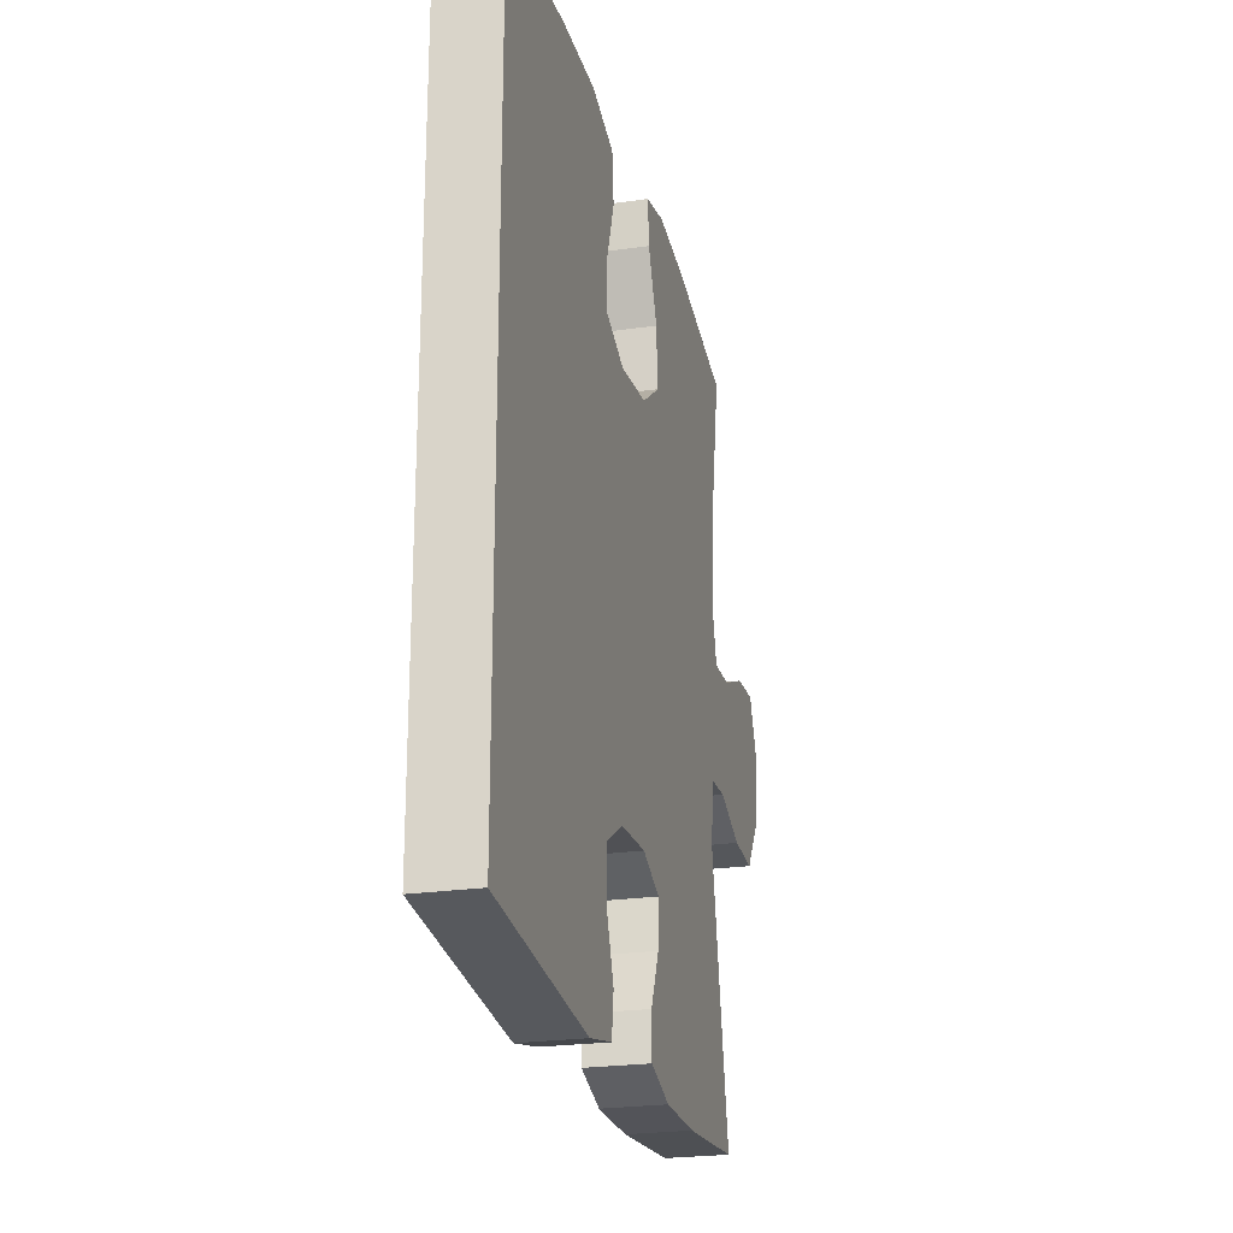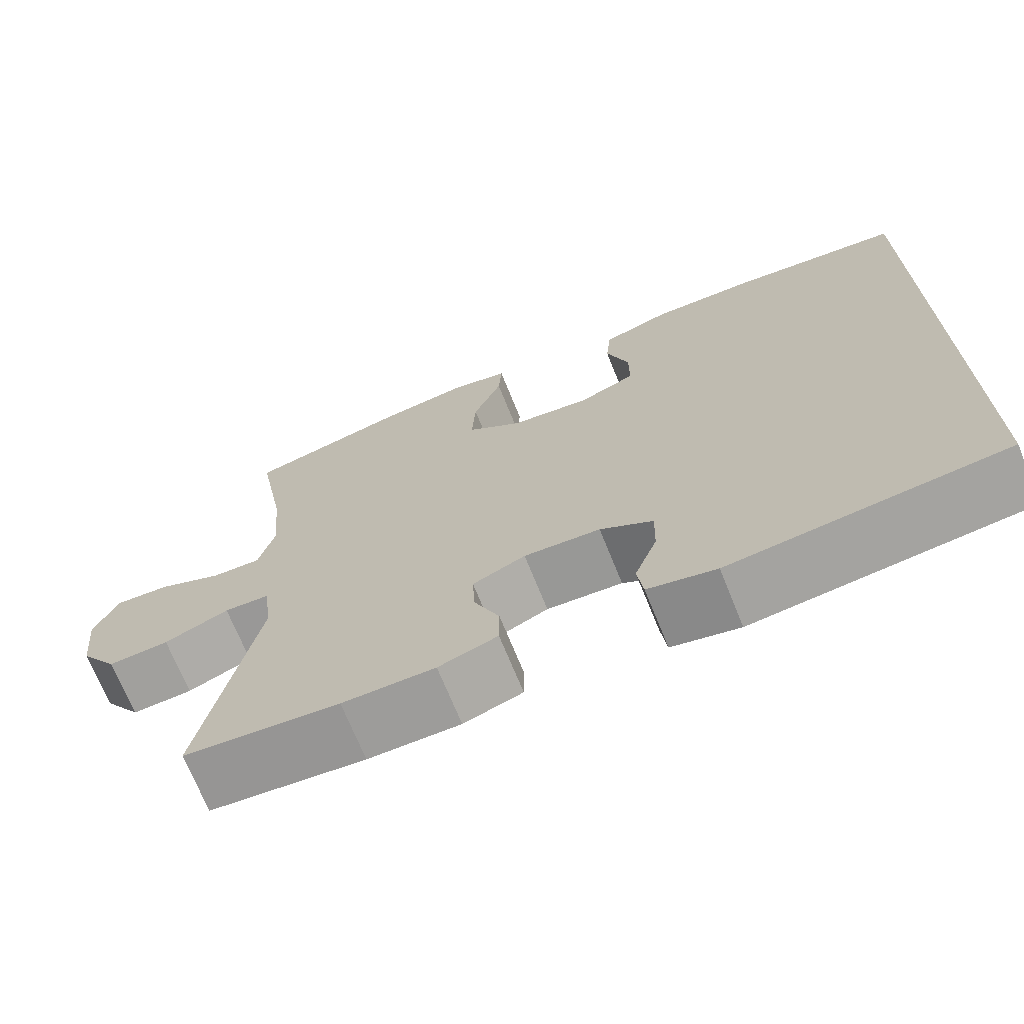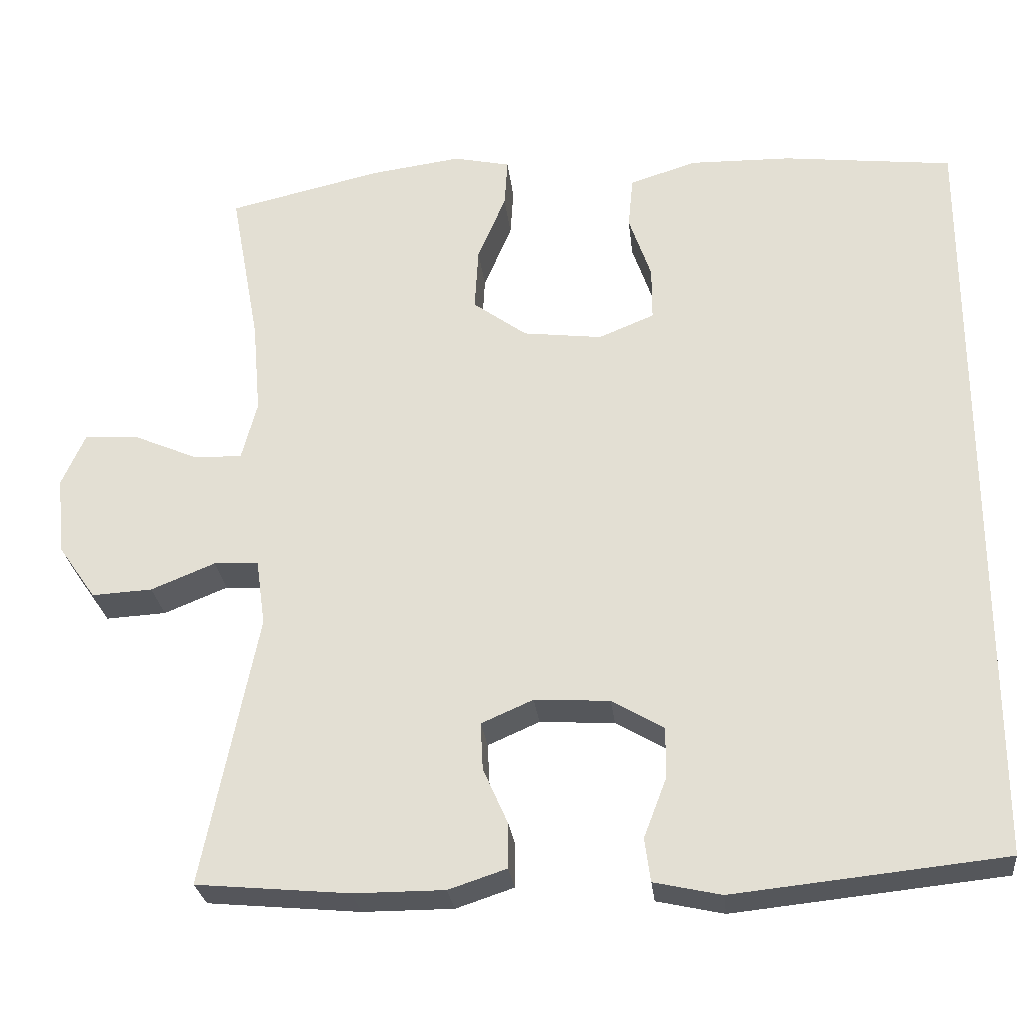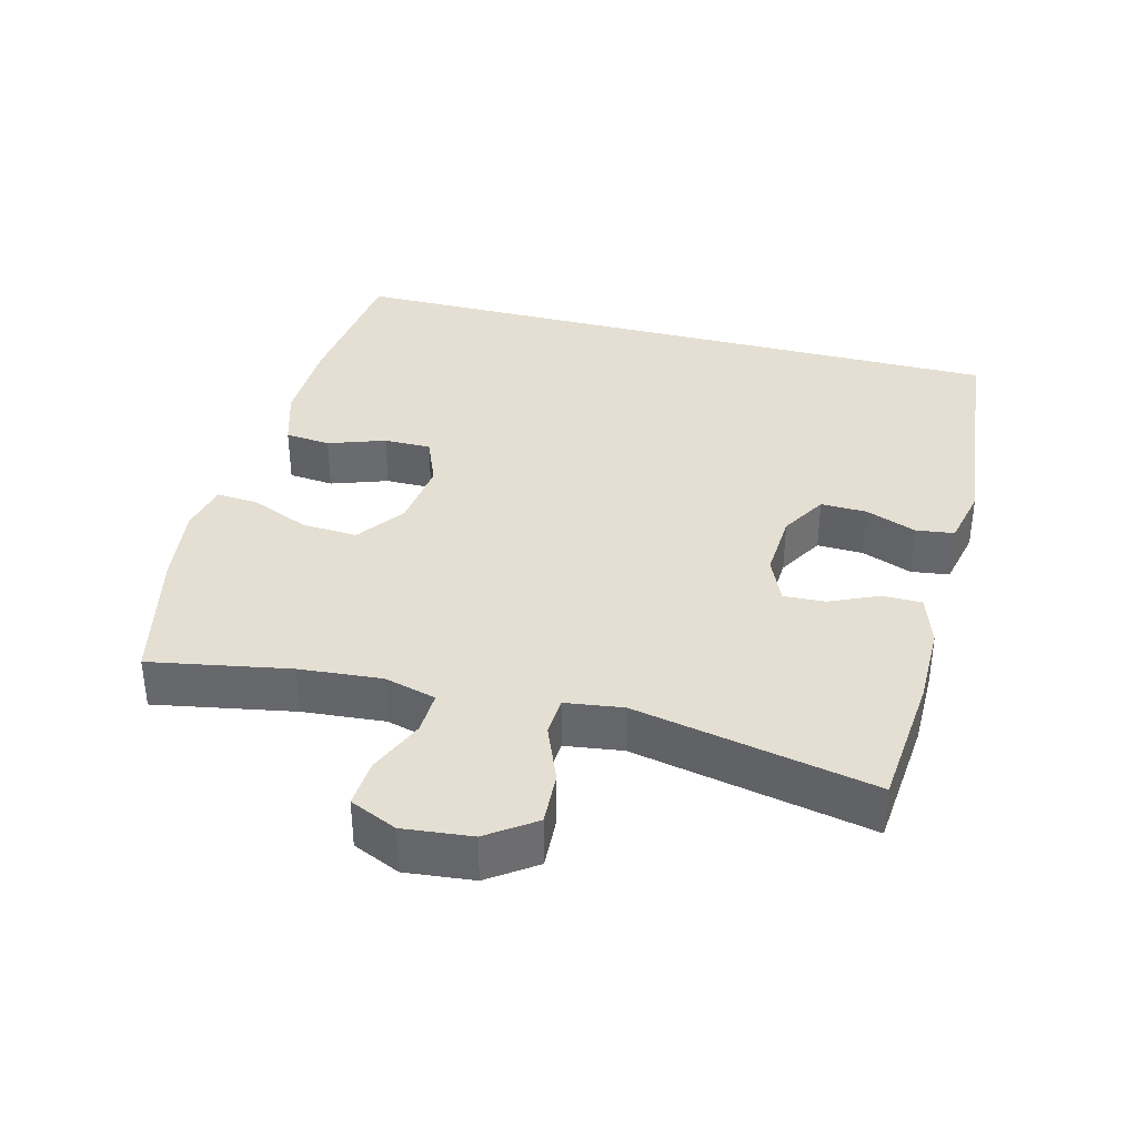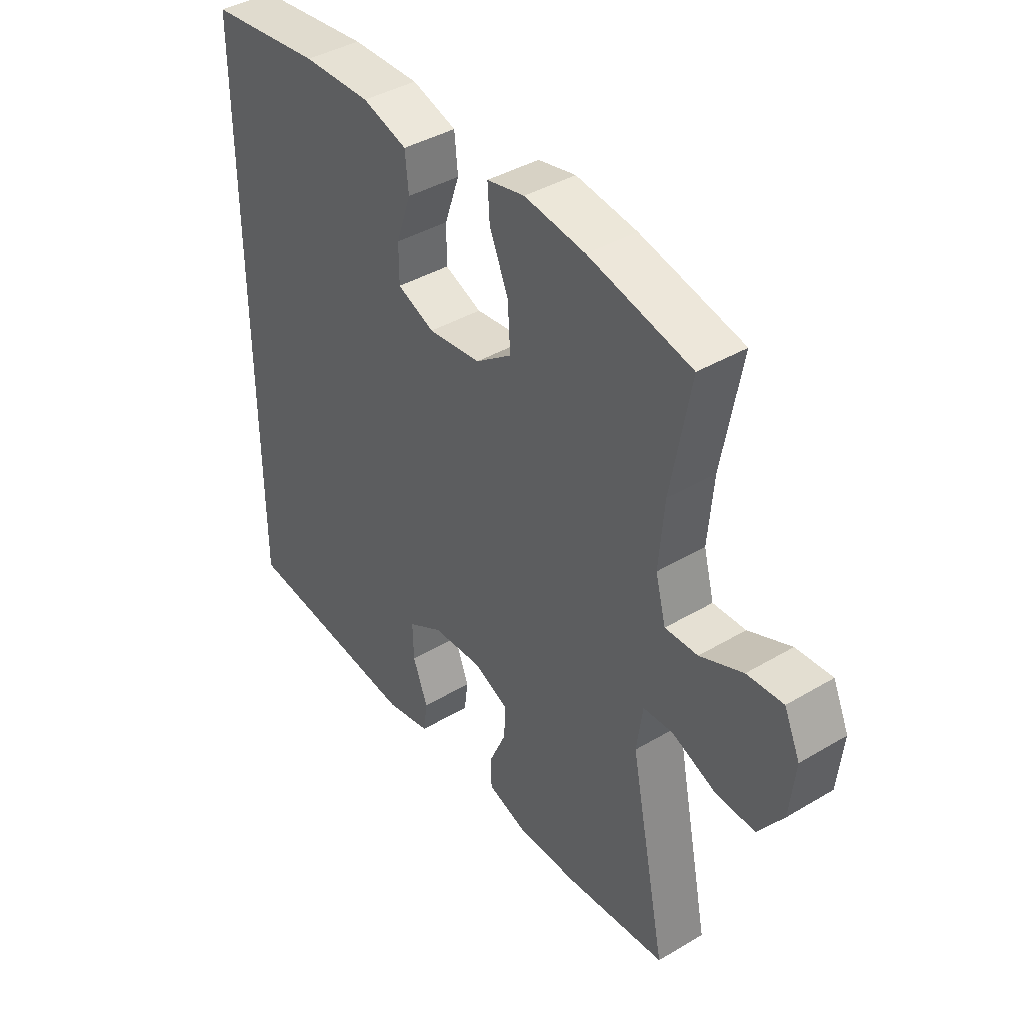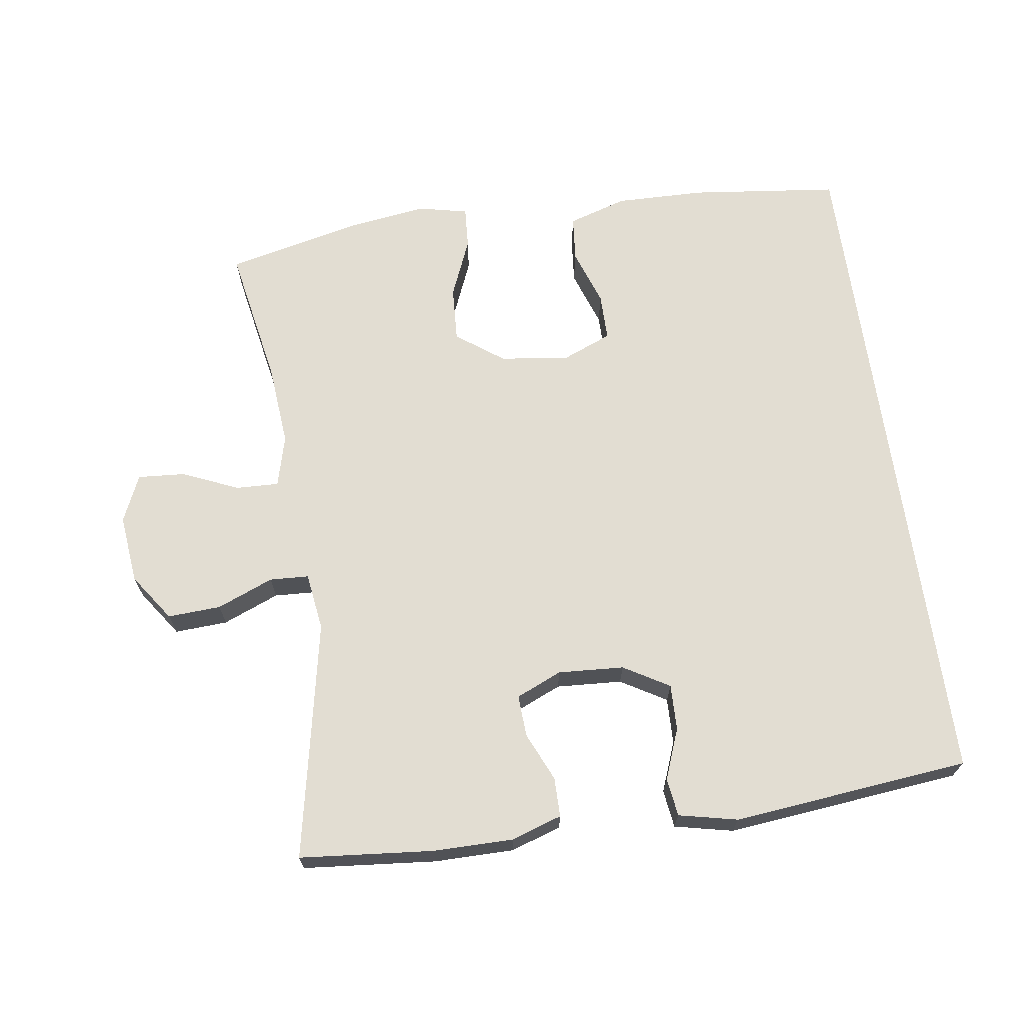
<metadata>
{"format":"obj","ext":"obj","renderer":"f3d","projection":"perspective","resolution":1024,"background":"white","views":[{"elev":-23.7,"azim":-76.3,"up":"+Z"},{"elev":-70.2,"azim":-158.0,"up":"+Z"},{"elev":-27.0,"azim":-173.7,"up":"+Z"},{"elev":37.0,"azim":104.5,"up":"+Y"},{"elev":40.4,"azim":53.9,"up":"+Z"},{"elev":68.3,"azim":171.8,"up":"+Y"}]}
</metadata>
<code>
o path4224
v 0.2814 0.0375 0.5412
v 0.164 0.0375 0.5569
v 0.09114 0.0375 0.541
v 0.09521 0.0375 0.4792
v 0.1316 0.0375 0.3927
v 0.1364 0.0375 0.3112
v 0.06677 0.0375 0.2601
v -0.03552 0.0375 0.2476
v -0.1075 0.0375 0.2771
v -0.1074 0.0375 0.3464
v -0.0785 0.0375 0.43
v -0.08502 0.0375 0.4967
v -0.1715 0.0375 0.5236
v -0.3028 0.0375 0.521
v -0.5217 0.0375 0.4955
v -0.5217 0.0375 -0.5062
v -0.1715 0.0375 -0.5426
v -0.08451 0.0375 -0.5234
v -0.077 0.0375 -0.4672
v -0.1056 0.0375 -0.3925
v -0.1075 0.0375 -0.3246
v -0.03995 0.0375 -0.285
v 0.05735 0.0375 -0.2791
v 0.1244 0.0375 -0.3083
v 0.1214 0.0375 -0.3696
v 0.08936 0.0375 -0.4419
v 0.08957 0.0375 -0.4997
v 0.1646 0.0375 -0.5244
v 0.2823 0.0375 -0.5244
v 0.4802 0.0375 -0.5062
v 0.4095 0.0375 -0.1542
v 0.4212 0.0375 -0.06904
v 0.479 0.0375 -0.06609
v 0.562 0.0375 -0.0997
v 0.6404 0.0375 -0.1039
v 0.6888 0.0375 -0.03446
v 0.6994 0.0375 0.06673
v 0.6685 0.0375 0.136
v 0.5985 0.0375 0.1311
v 0.5158 0.0375 0.09524
v 0.4526 0.0375 0.09295
v 0.4324 0.0375 0.1692
v 0.4428 0.0375 0.2906
v 0.4802 0.0375 0.4955
v 0.2814 -0.0375 0.5412
v 0.164 -0.0375 0.5569
v 0.09114 -0.0375 0.541
v 0.09521 -0.0375 0.4792
v 0.1316 -0.0375 0.3927
v 0.1364 -0.0375 0.3112
v 0.06677 -0.0375 0.2601
v -0.03552 -0.0375 0.2476
v -0.1075 -0.0375 0.2771
v -0.1074 -0.0375 0.3464
v -0.0785 -0.0375 0.43
v -0.08502 -0.0375 0.4967
v -0.1715 -0.0375 0.5236
v -0.3028 -0.0375 0.521
v -0.5217 -0.0375 0.4955
v -0.5217 -0.0375 -0.5062
v -0.1715 -0.0375 -0.5426
v -0.08451 -0.0375 -0.5234
v -0.077 -0.0375 -0.4672
v -0.1056 -0.0375 -0.3925
v -0.1075 -0.0375 -0.3246
v -0.03995 -0.0375 -0.285
v 0.05735 -0.0375 -0.2791
v 0.1244 -0.0375 -0.3083
v 0.1214 -0.0375 -0.3696
v 0.08936 -0.0375 -0.4419
v 0.08957 -0.0375 -0.4997
v 0.1646 -0.0375 -0.5244
v 0.2823 -0.0375 -0.5244
v 0.4802 -0.0375 -0.5062
v 0.4095 -0.0375 -0.1542
v 0.4212 -0.0375 -0.06904
v 0.479 -0.0375 -0.06609
v 0.562 -0.0375 -0.0997
v 0.6404 -0.0375 -0.1039
v 0.6888 -0.0375 -0.03446
v 0.6994 -0.0375 0.06673
v 0.6685 -0.0375 0.136
v 0.5985 -0.0375 0.1311
v 0.5158 -0.0375 0.09524
v 0.4526 -0.0375 0.09295
v 0.4324 -0.0375 0.1692
v 0.4428 -0.0375 0.2906
v 0.4802 -0.0375 0.4955
v 0.2814 0.0375 0.5412
v 0.164 0.0375 0.5569
v 0.09114 0.0375 0.541
v 0.09114 0.0375 0.541
v 0.09521 0.0375 0.4792
v -0.08502 0.0375 0.4967
v -0.08502 0.0375 0.4967
v -0.1715 0.0375 0.5236
v -0.3028 0.0375 0.521
v 0.4802 0.0375 0.4955
v 0.4802 0.0375 0.4955
v -0.5217 0.0375 0.4955
v -0.5217 0.0375 0.4955
v -0.0785 0.0375 0.43
v -0.5217 0.0375 -0.5062
v -0.5217 0.0375 -0.5062
v 0.1316 0.0375 0.3927
v -0.1074 0.0375 0.3464
v 0.4428 0.0375 0.2906
v 0.1364 0.0375 0.3112
v -0.1075 0.0375 0.2771
v -0.1075 0.0375 0.2771
v 0.06677 0.0375 0.2601
v 0.4324 0.0375 0.1692
v -0.03552 0.0375 0.2476
v 0.4526 0.0375 0.09295
v 0.4526 0.0375 0.09295
v 0.6994 0.0375 0.06673
v 0.6685 0.0375 0.136
v 0.6685 0.0375 0.136
v 0.5985 0.0375 0.1311
v 0.5158 0.0375 0.09524
v 0.6888 0.0375 -0.03446
v 0.6404 0.0375 -0.1039
v 0.4212 0.0375 -0.06904
v 0.4212 0.0375 -0.06904
v 0.479 0.0375 -0.06609
v 0.562 0.0375 -0.0997
v 0.4095 0.0375 -0.1542
v -0.03995 0.0375 -0.285
v 0.05735 0.0375 -0.2791
v 0.1244 0.0375 -0.3083
v 0.1244 0.0375 -0.3083
v -0.1075 0.0375 -0.3246
v -0.1075 0.0375 -0.3246
v 0.1214 0.0375 -0.3696
v -0.1056 0.0375 -0.3925
v 0.08936 0.0375 -0.4419
v -0.077 0.0375 -0.4672
v 0.4802 0.0375 -0.5062
v 0.4802 0.0375 -0.5062
v 0.08957 0.0375 -0.4997
v 0.08957 0.0375 -0.4997
v -0.08451 0.0375 -0.5234
v -0.08451 0.0375 -0.5234
v 0.1646 0.0375 -0.5244
v 0.2823 0.0375 -0.5244
v -0.1715 0.0375 -0.5426
v 0.2814 -0.0375 0.5412
v 0.164 -0.0375 0.5569
v 0.09114 -0.0375 0.541
v 0.09114 -0.0375 0.541
v 0.09521 -0.0375 0.4792
v -0.08502 -0.0375 0.4967
v -0.08502 -0.0375 0.4967
v -0.1715 -0.0375 0.5236
v -0.3028 -0.0375 0.521
v 0.4802 -0.0375 0.4955
v 0.4802 -0.0375 0.4955
v -0.5217 -0.0375 0.4955
v -0.5217 -0.0375 0.4955
v -0.0785 -0.0375 0.43
v -0.5217 -0.0375 -0.5062
v -0.5217 -0.0375 -0.5062
v 0.1316 -0.0375 0.3927
v -0.1074 -0.0375 0.3464
v 0.4428 -0.0375 0.2906
v 0.1364 -0.0375 0.3112
v -0.1075 -0.0375 0.2771
v -0.1075 -0.0375 0.2771
v 0.06677 -0.0375 0.2601
v 0.4324 -0.0375 0.1692
v -0.03552 -0.0375 0.2476
v 0.4526 -0.0375 0.09295
v 0.4526 -0.0375 0.09295
v 0.6994 -0.0375 0.06673
v 0.6685 -0.0375 0.136
v 0.6685 -0.0375 0.136
v 0.5985 -0.0375 0.1311
v 0.5158 -0.0375 0.09524
v 0.6888 -0.0375 -0.03446
v 0.6404 -0.0375 -0.1039
v 0.4212 -0.0375 -0.06904
v 0.4212 -0.0375 -0.06904
v 0.479 -0.0375 -0.06609
v 0.562 -0.0375 -0.0997
v 0.4095 -0.0375 -0.1542
v -0.03995 -0.0375 -0.285
v 0.05735 -0.0375 -0.2791
v 0.1244 -0.0375 -0.3083
v 0.1244 -0.0375 -0.3083
v -0.1075 -0.0375 -0.3246
v -0.1075 -0.0375 -0.3246
v 0.1214 -0.0375 -0.3696
v -0.1056 -0.0375 -0.3925
v 0.08936 -0.0375 -0.4419
v -0.077 -0.0375 -0.4672
v 0.4802 -0.0375 -0.5062
v 0.4802 -0.0375 -0.5062
v 0.08957 -0.0375 -0.4997
v 0.08957 -0.0375 -0.4997
v -0.08451 -0.0375 -0.5234
v -0.08451 -0.0375 -0.5234
v 0.1646 -0.0375 -0.5244
v 0.2823 -0.0375 -0.5244
v -0.1715 -0.0375 -0.5426
f 198 202 194
f 183 172 181
f 193 204 195
f 149 151 148
f 203 192 202
f 167 186 171
f 195 204 200
f 167 164 155
f 163 148 151
f 175 177 174
f 148 163 147
f 172 169 181
f 154 160 152
f 190 161 193
f 158 167 155
f 194 202 192
f 174 177 179
f 193 161 204
f 181 169 187
f 181 188 185
f 188 192 203
f 184 178 183
f 155 164 154
f 185 188 203
f 154 164 160
f 178 179 177
f 178 172 183
f 181 187 188
f 180 179 184
f 179 178 184
f 196 185 203
f 147 165 156
f 169 171 187
f 147 163 165
f 165 166 170
f 186 167 190
f 170 169 172
f 166 169 170
f 166 165 163
f 190 167 161
f 187 171 186
f 161 167 158
f 1 2 46 45
f 2 92 150 46
f 3 4 48 47
f 95 13 57 153
f 13 14 58 57
f 99 1 45 157
f 14 101 159 58
f 11 12 56 55
f 15 104 162 59
f 4 5 49 48
f 10 11 55 54
f 43 44 88 87
f 5 6 50 49
f 110 10 54 168
f 6 7 51 50
f 42 43 87 86
f 8 9 53 52
f 7 8 52 51
f 115 42 86 173
f 37 118 176 81
f 38 39 83 82
f 39 40 84 83
f 40 41 85 84
f 36 37 81 80
f 35 36 80 79
f 124 33 77 182
f 34 35 79 78
f 33 34 78 77
f 31 32 76 75
f 22 23 67 66
f 23 131 189 67
f 133 22 66 191
f 24 25 69 68
f 20 21 65 64
f 25 26 70 69
f 19 20 64 63
f 139 31 75 197
f 26 141 199 70
f 143 19 63 201
f 27 28 72 71
f 29 30 74 73
f 28 29 73 72
f 17 18 62 61
f 16 17 61 60
f 140 136 144
f 125 123 114
f 135 137 146
f 91 90 93
f 145 144 134
f 109 113 128
f 137 142 146
f 109 97 106
f 105 93 90
f 117 116 119
f 90 89 105
f 114 123 111
f 96 94 102
f 132 135 103
f 100 97 109
f 136 134 144
f 116 121 119
f 135 146 103
f 123 129 111
f 123 127 130
f 130 145 134
f 126 125 120
f 97 96 106
f 127 145 130
f 96 102 106
f 120 119 121
f 120 125 114
f 123 130 129
f 122 126 121
f 121 126 120
f 138 145 127
f 89 98 107
f 111 129 113
f 89 107 105
f 107 112 108
f 128 132 109
f 112 114 111
f 108 112 111
f 108 105 107
f 132 103 109
f 129 128 113
f 103 100 109

</code>
